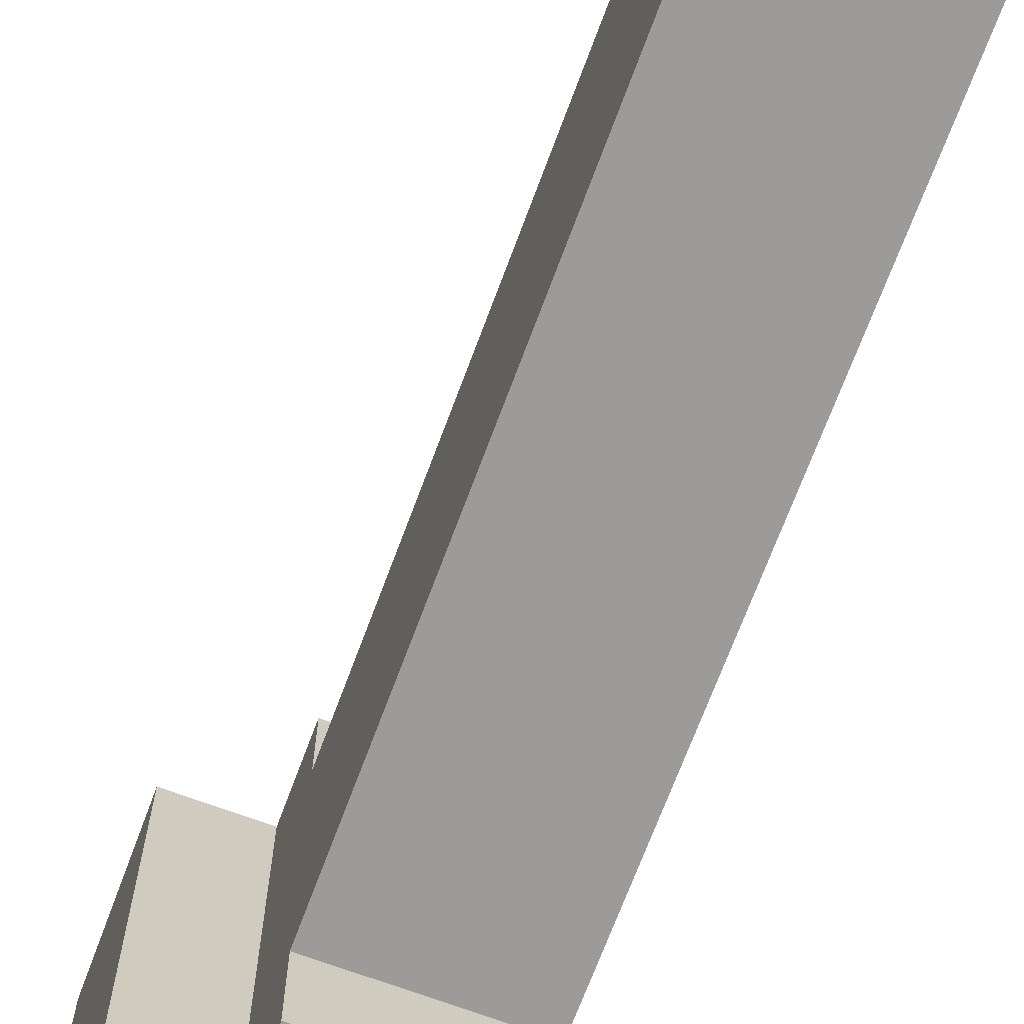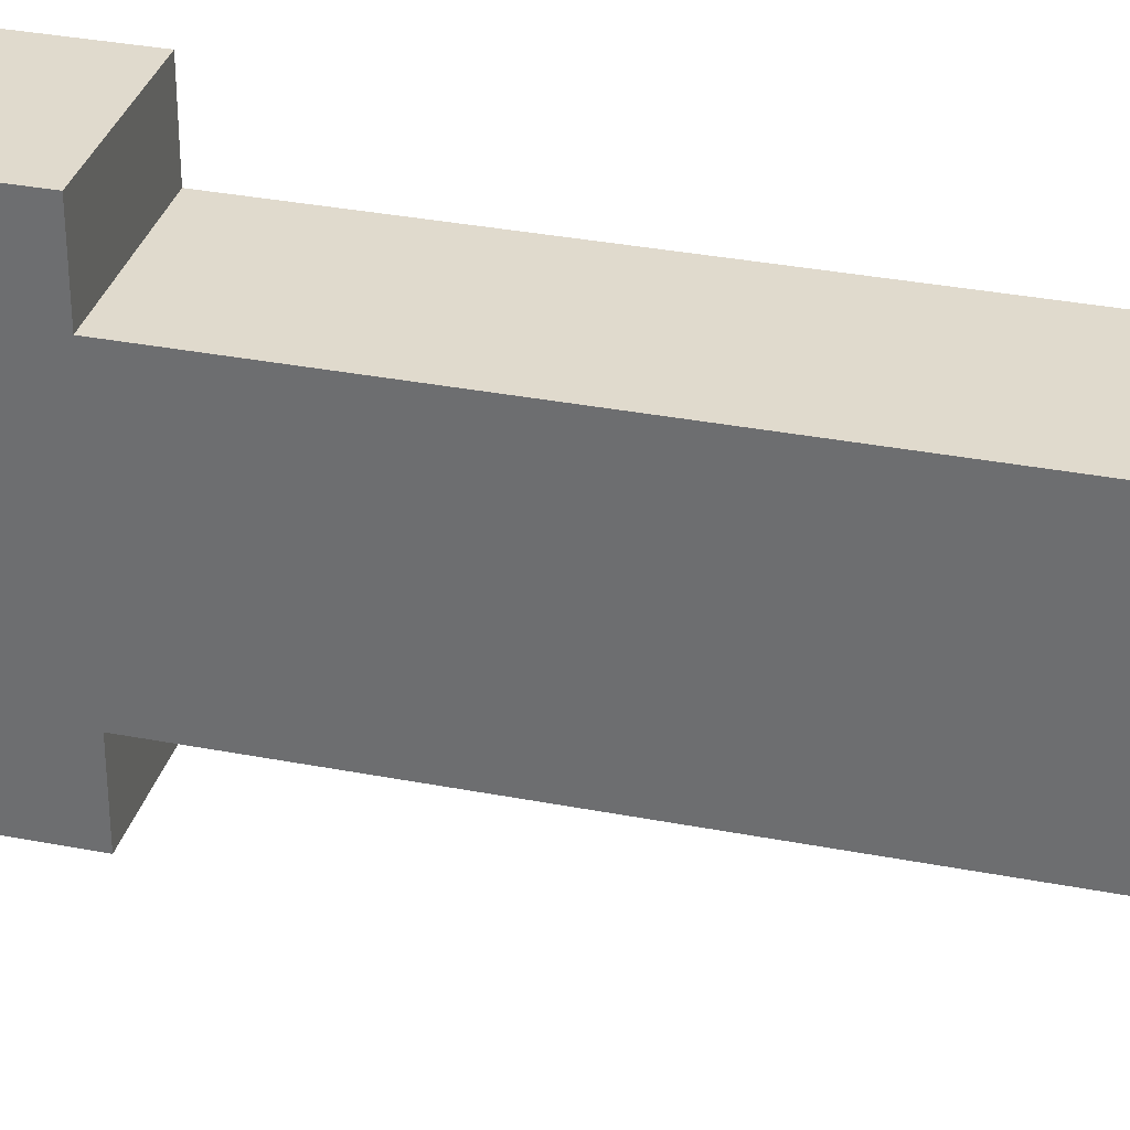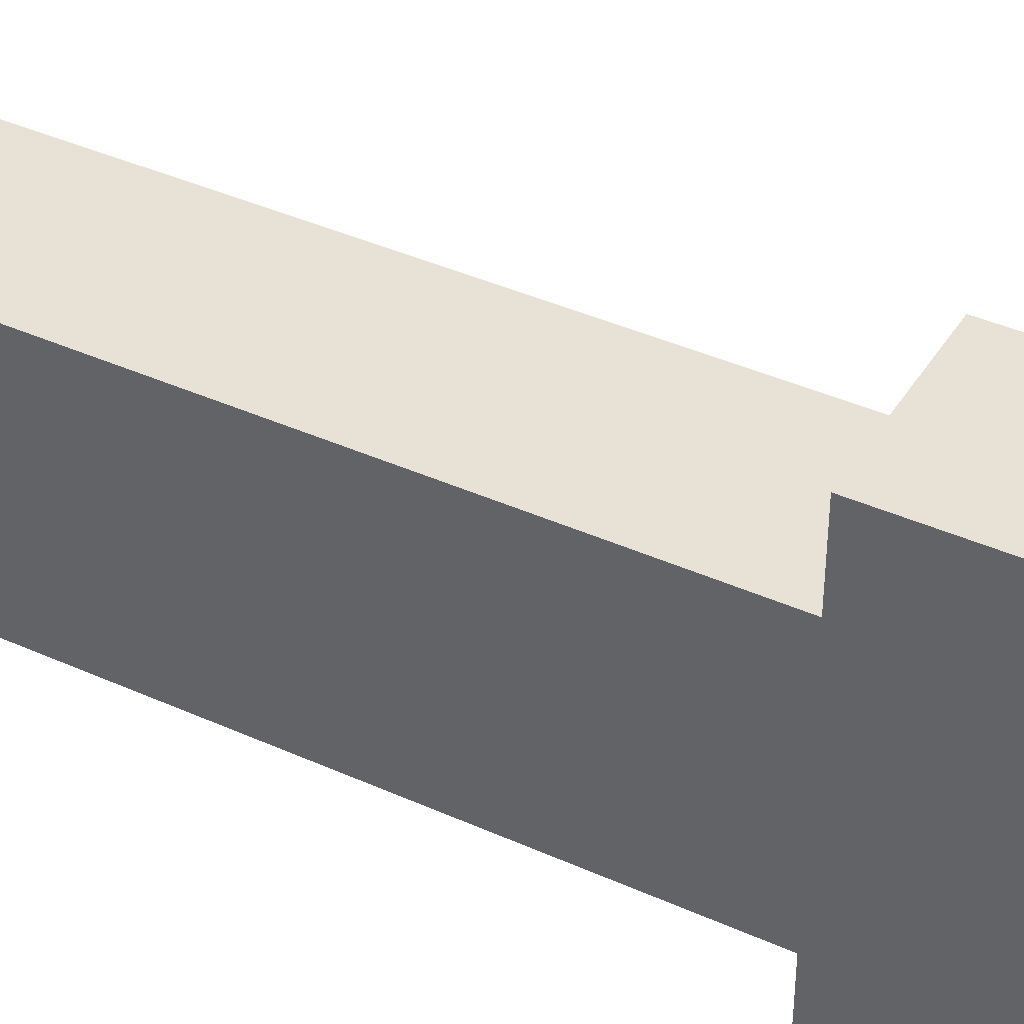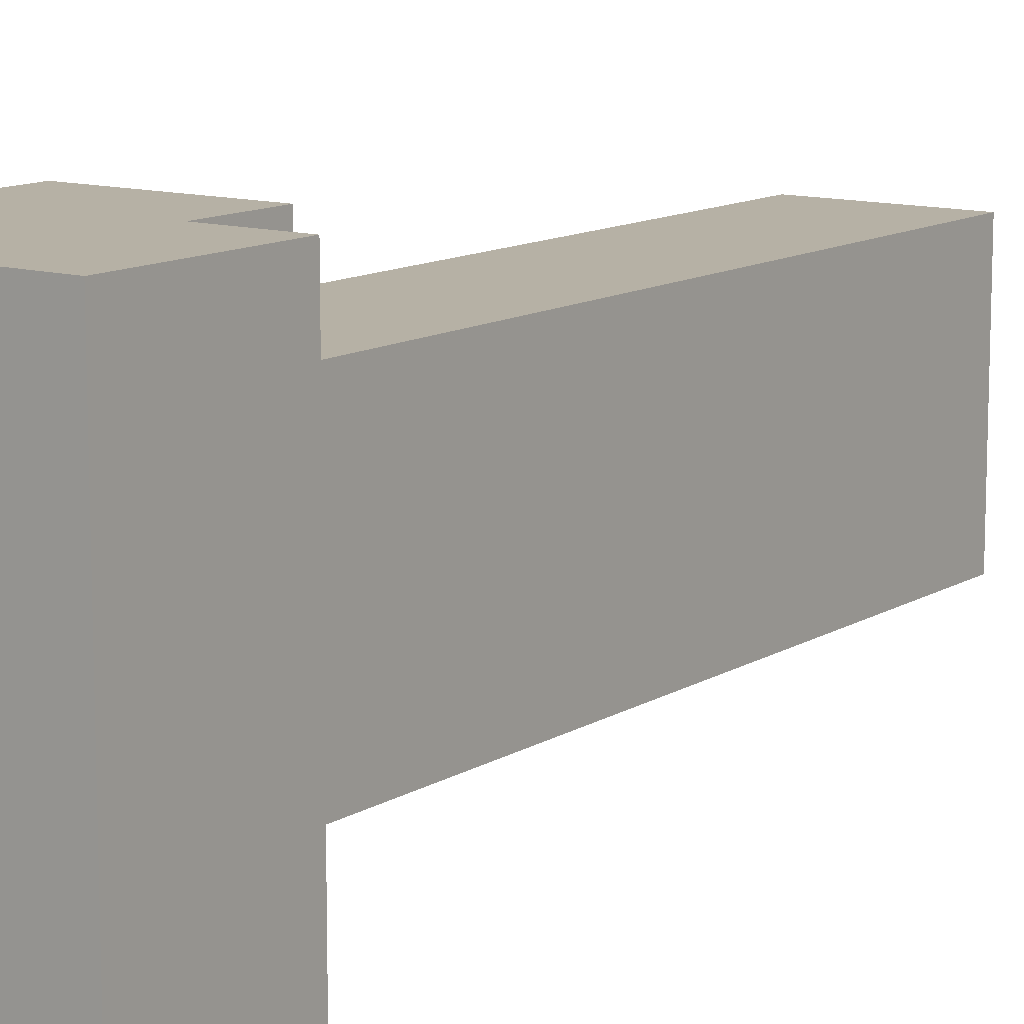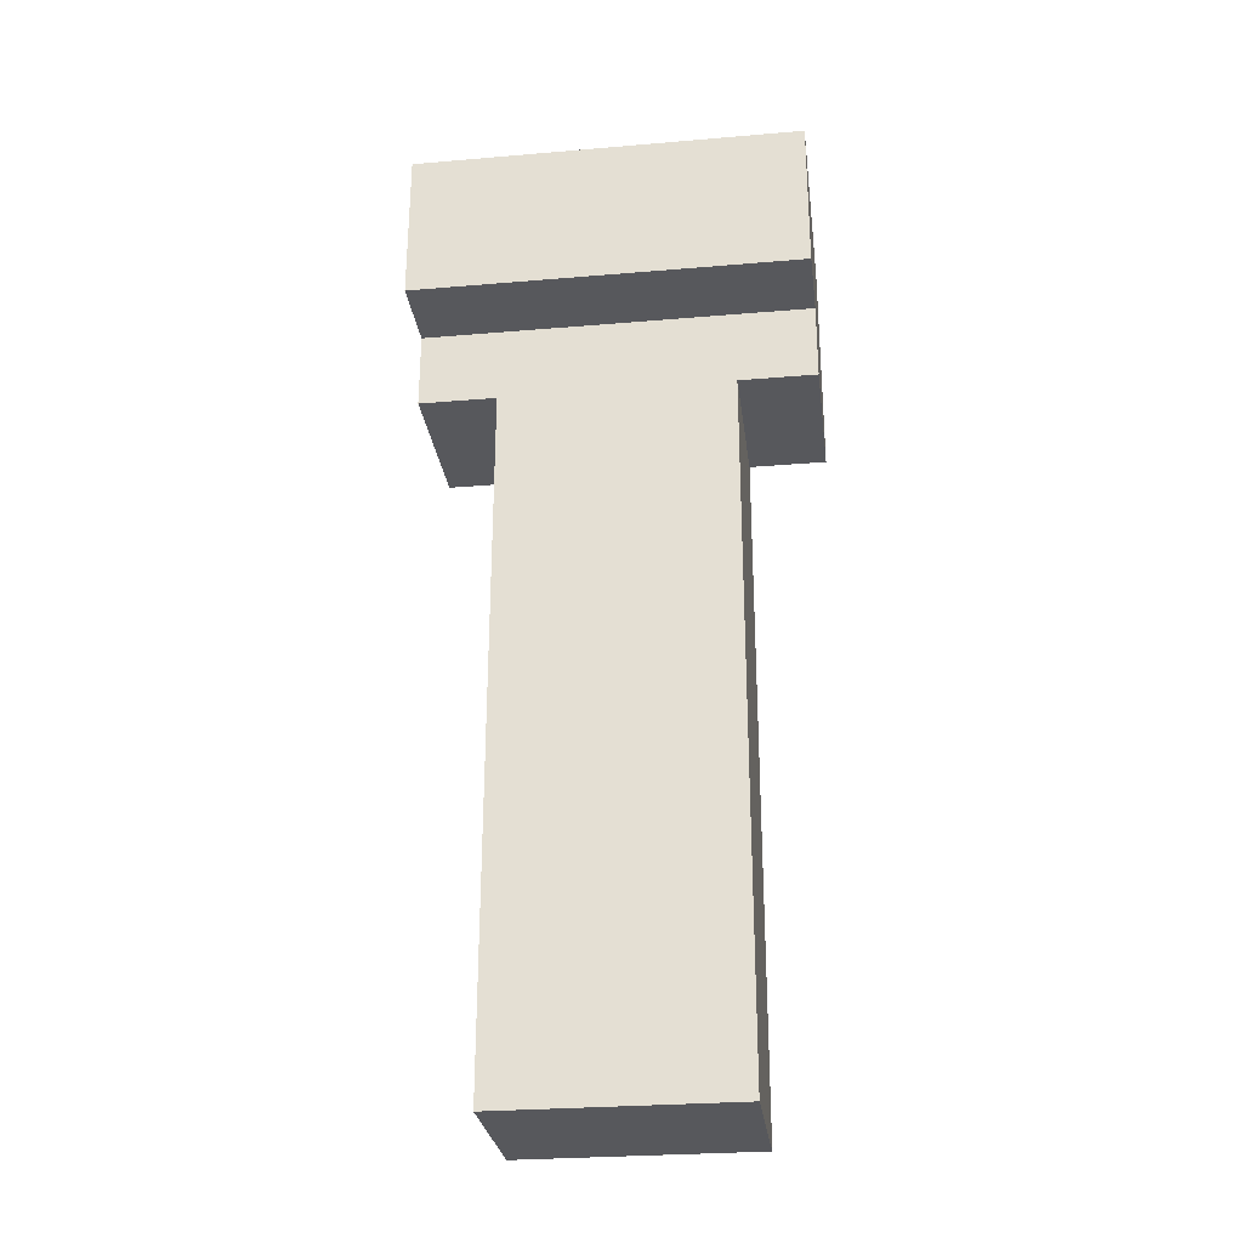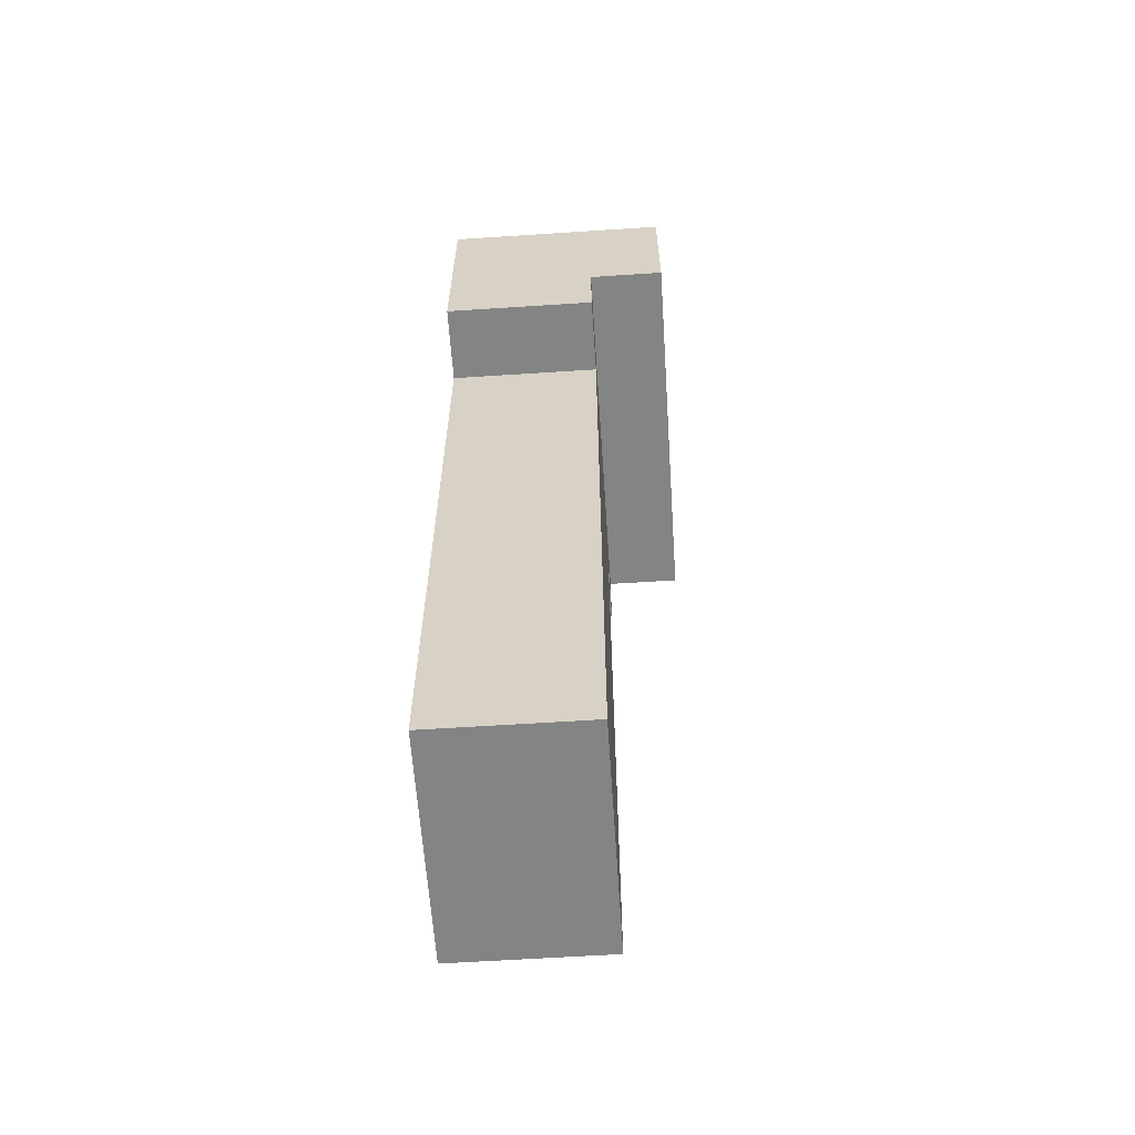
<metadata>
{"format":"obj","ext":"obj","renderer":"f3d","projection":"perspective","resolution":1024,"background":"white","views":[{"elev":-69.8,"azim":-20.4,"up":"+Z"},{"elev":33.1,"azim":-75.0,"up":"+Z"},{"elev":40.3,"azim":119.0,"up":"+Z"},{"elev":12.0,"azim":-144.5,"up":"+Z"},{"elev":-28.4,"azim":-82.7,"up":"+Y"},{"elev":-61.5,"azim":-176.2,"up":"+Y"}]}
</metadata>
<code>
o
v 0.2 2.4 0.2
v 0.2 2.4 -0.3
v 0.2 2.6 0.2
v 0.2 2.6 -0.3
v 0.3 1.4 0.1
v 0.3 1.4 -0.2
v 0.3 2.3 0.2
v 0.3 2.3 0.1
v 0.3 2.3 -0.2
v 0.3 2.3 -0.3
v 0.3 2.4 0.2
v 0.3 2.4 -0.3
v 0.5 1.4 0.1
v 0.5 1.4 -0.2
v 0.5 2.3 0.2
v 0.5 2.3 0.1
v 0.5 2.3 -0.2
v 0.5 2.3 -0.3
v 0.5 2.4 0.2
v 0.5 2.4 -0.3
v 0.5 2.6 0.2
v 0.5 2.6 -0.3
v 0.2 2.4 0.2
v 0.2 2.6 0.2
v 0.3 2.3 0.2
v 0.3 2.4 0.2
v 0.5 2.3 0.2
v 0.5 2.4 0.2
v 0.5 2.6 0.2
v 0.3 1.4 0.1
v 0.3 2.3 0.1
v 0.5 1.4 0.1
v 0.5 2.3 0.1
v 0.3 1.4 -0.2
v 0.3 2.3 -0.2
v 0.5 1.4 -0.2
v 0.5 2.3 -0.2
v 0.2 2.4 -0.3
v 0.2 2.6 -0.3
v 0.3 2.3 -0.3
v 0.3 2.4 -0.3
v 0.5 2.3 -0.3
v 0.5 2.4 -0.3
v 0.5 2.6 -0.3
v 0.3 1.4 0.1
v 0.5 1.4 0.1
v 0.3 1.4 -0.2
v 0.5 1.4 -0.2
v 0.3 2.3 0.2
v 0.5 2.3 0.2
v 0.3 2.3 0.1
v 0.5 2.3 0.1
v 0.3 2.3 -0.2
v 0.5 2.3 -0.2
v 0.3 2.3 -0.3
v 0.5 2.3 -0.3
v 0.2 2.4 0.2
v 0.3 2.4 0.2
v 0.2 2.4 -0.3
v 0.3 2.4 -0.3
v 0.2 2.6 0.2
v 0.5 2.6 0.2
v 0.2 2.6 -0.3
v 0.5 2.6 -0.3
f 3 2 1
f 4 2 3
f 8 6 5
f 9 6 8
f 11 8 7
f 11 10 9
f 11 9 8
f 12 10 11
f 13 14 16
f 16 14 17
f 15 16 19
f 17 18 19
f 16 17 19
f 19 18 20
f 19 20 21
f 21 20 22
f 26 24 23
f 27 26 25
f 28 24 26
f 28 26 27
f 29 24 28
f 32 31 30
f 33 31 32
f 34 35 36
f 36 35 37
f 38 39 41
f 40 41 42
f 41 39 43
f 42 41 43
f 43 39 44
f 47 46 45
f 48 46 47
f 51 50 49
f 52 50 51
f 55 54 53
f 56 54 55
f 59 58 57
f 60 58 59
f 61 62 63
f 63 62 64

</code>
